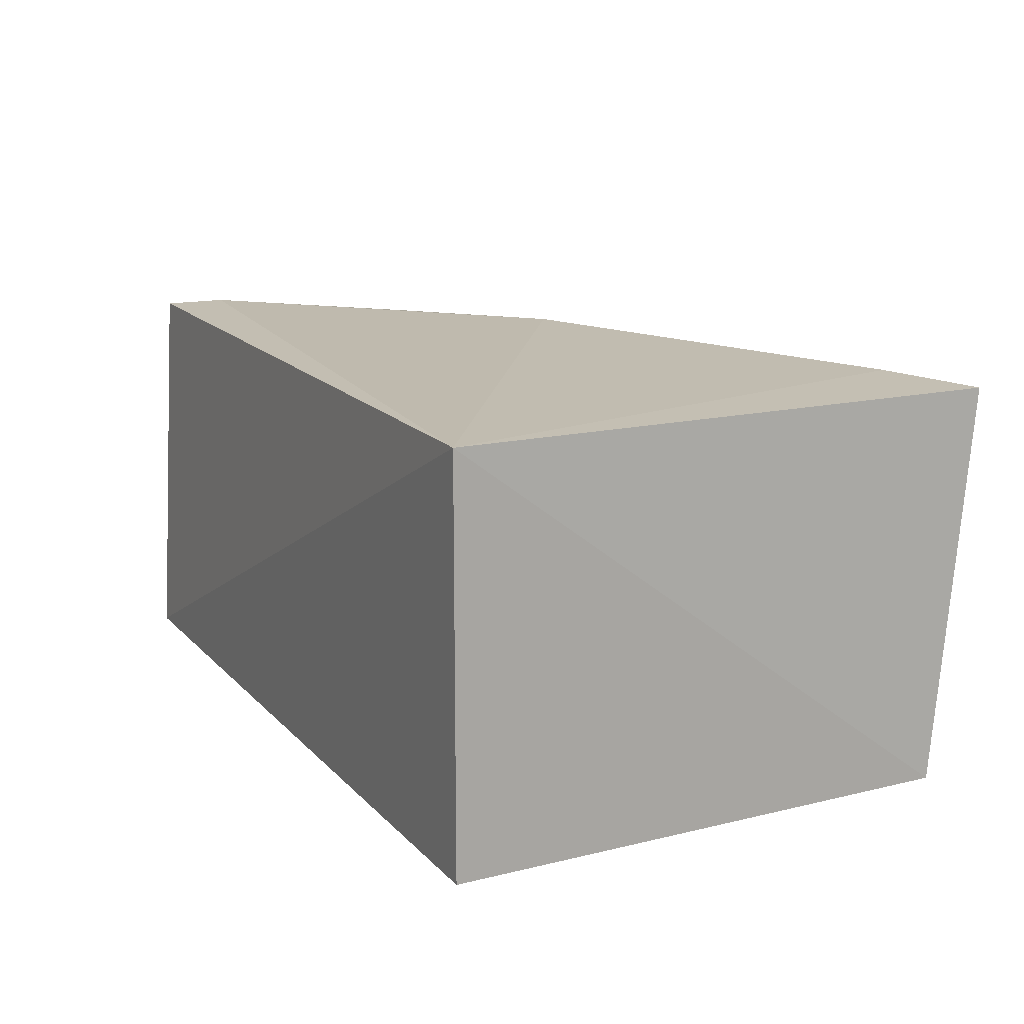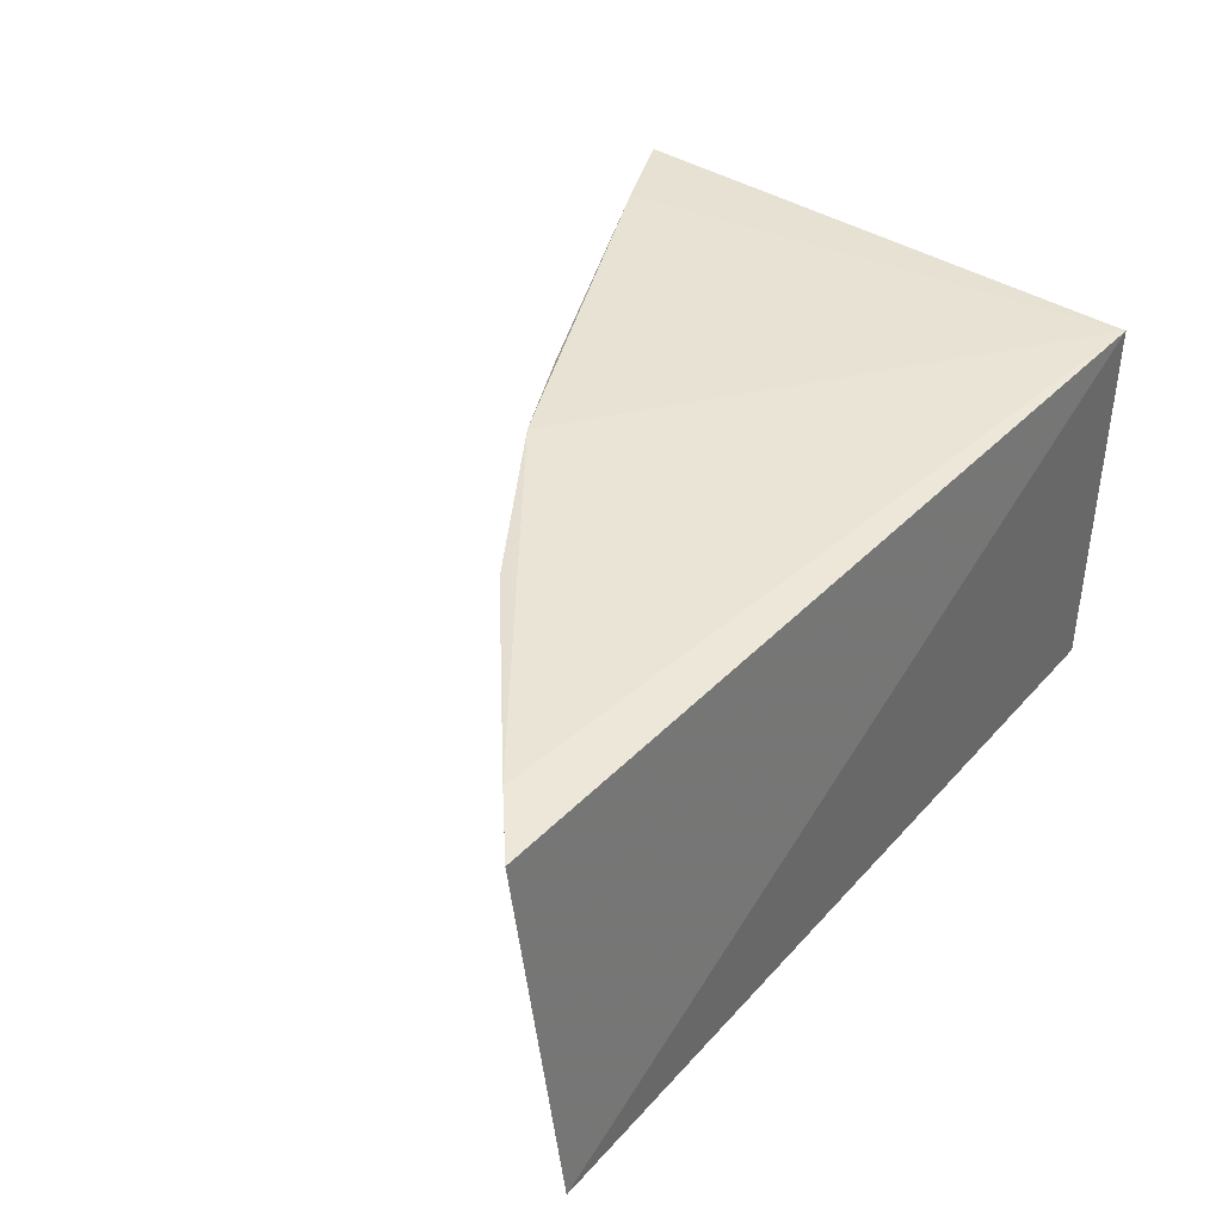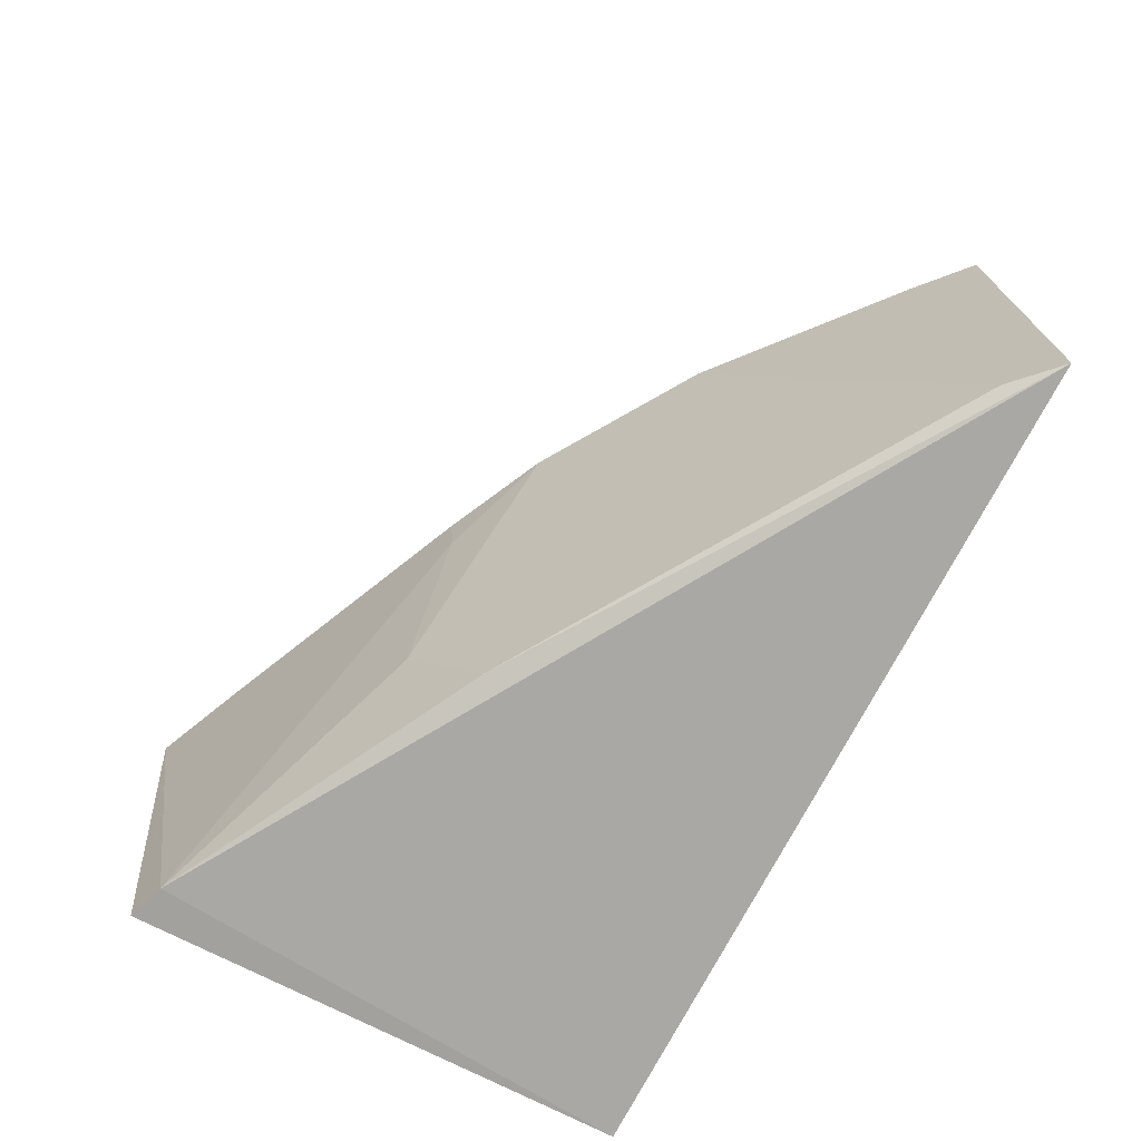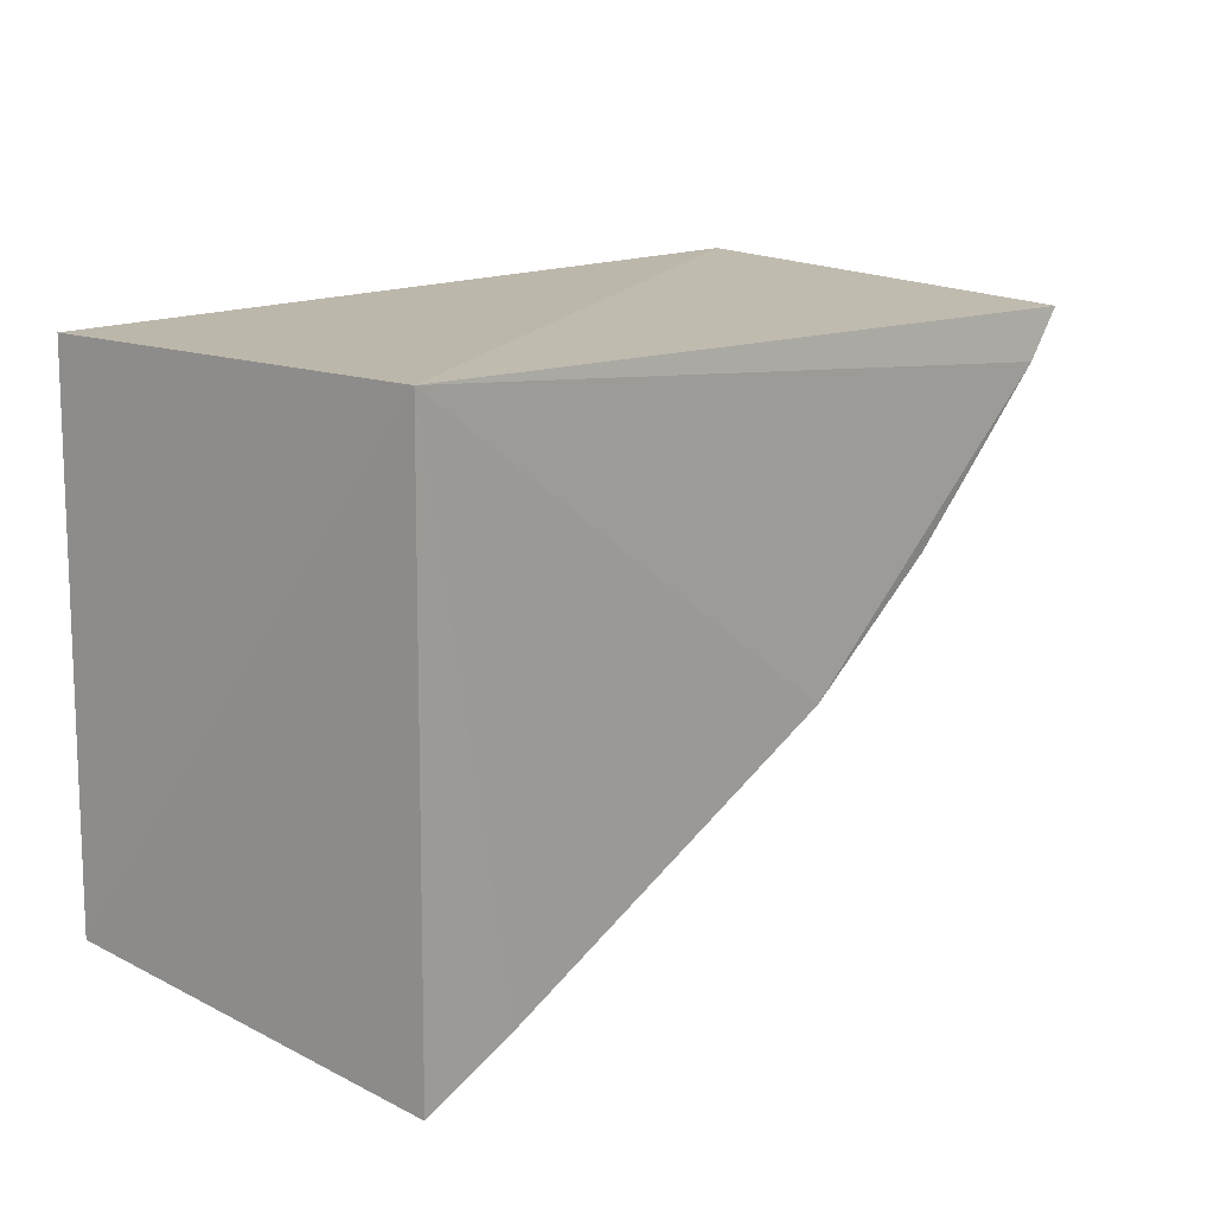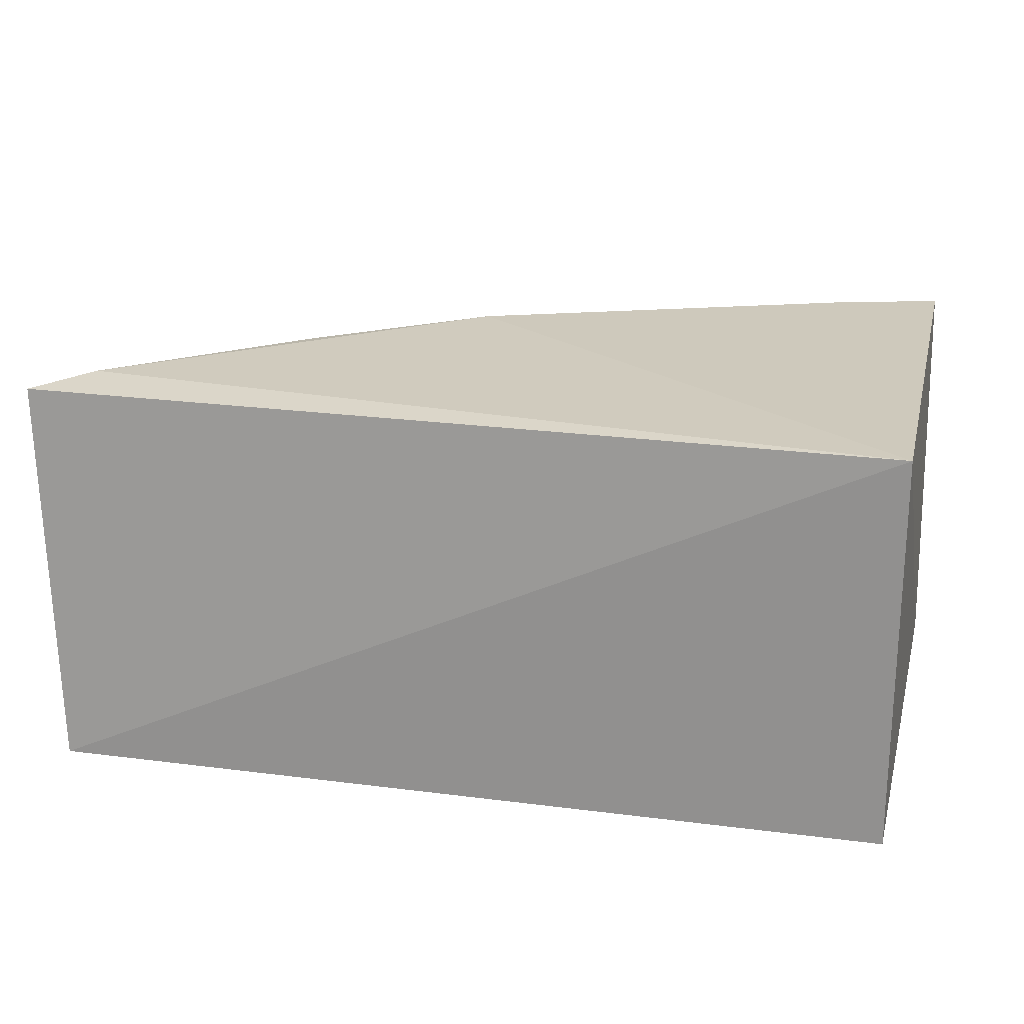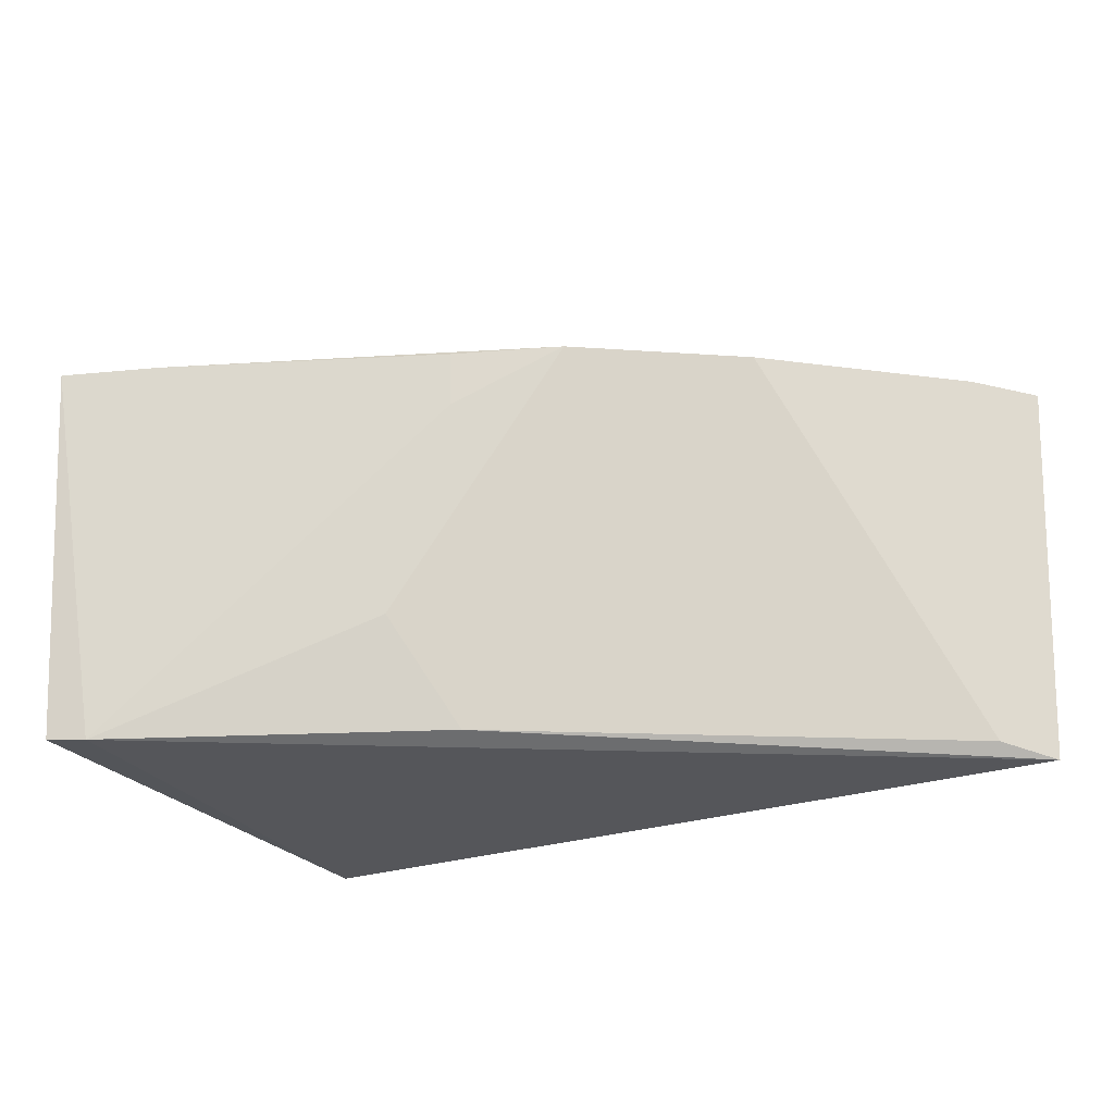
<metadata>
{"format":"obj","ext":"obj","renderer":"f3d","projection":"perspective","resolution":1024,"background":"white","views":[{"elev":15.0,"azim":62.9,"up":"+Y"},{"elev":40.4,"azim":-52.9,"up":"+Y"},{"elev":-74.8,"azim":-118.0,"up":"+Y"},{"elev":14.6,"azim":130.3,"up":"+Z"},{"elev":21.4,"azim":12.7,"up":"+Y"},{"elev":-25.1,"azim":-151.4,"up":"+Y"}]}
</metadata>
<code>
v -0.01285 0.00493 -0.02827
v -0.01285 -0.0002102 -0.02827
v -0.01267 -7.811e-05 -0.03486
v -0.01277 0.00495 -0.03543
v -0.02422 0.004874 -0.0287
v -0.0239 -0.000216 -0.02832
v -0.01898 0.0051 -0.03263
v -0.01318 -0.0001107 -0.0347
v -0.02351 0.004985 -0.02931
v -0.014 0.005008 -0.03489
v -0.01742 -6.68e-06 -0.03248
v -0.02113 0.005022 -0.03128
v -0.01759 0.004295 -0.03323
v -0.02329 -2.281e-05 -0.02885
v -0.01762 0.005022 -0.0333
v -0.0167 0.001456 -0.03324
f 1 2 3
f 1 3 4
f 6 2 1
f 6 1 5
f 8 3 2
f 8 2 6
f 8 4 3
f 9 5 1
f 9 1 7
f 10 7 1
f 10 1 4
f 11 8 6
f 12 9 7
f 12 5 9
f 13 4 8
f 14 11 6
f 14 6 5
f 14 5 12
f 15 13 7
f 15 7 10
f 15 10 4
f 15 4 13
f 16 7 13
f 16 12 7
f 16 14 12
f 16 11 14
f 16 13 8
f 16 8 11

</code>
